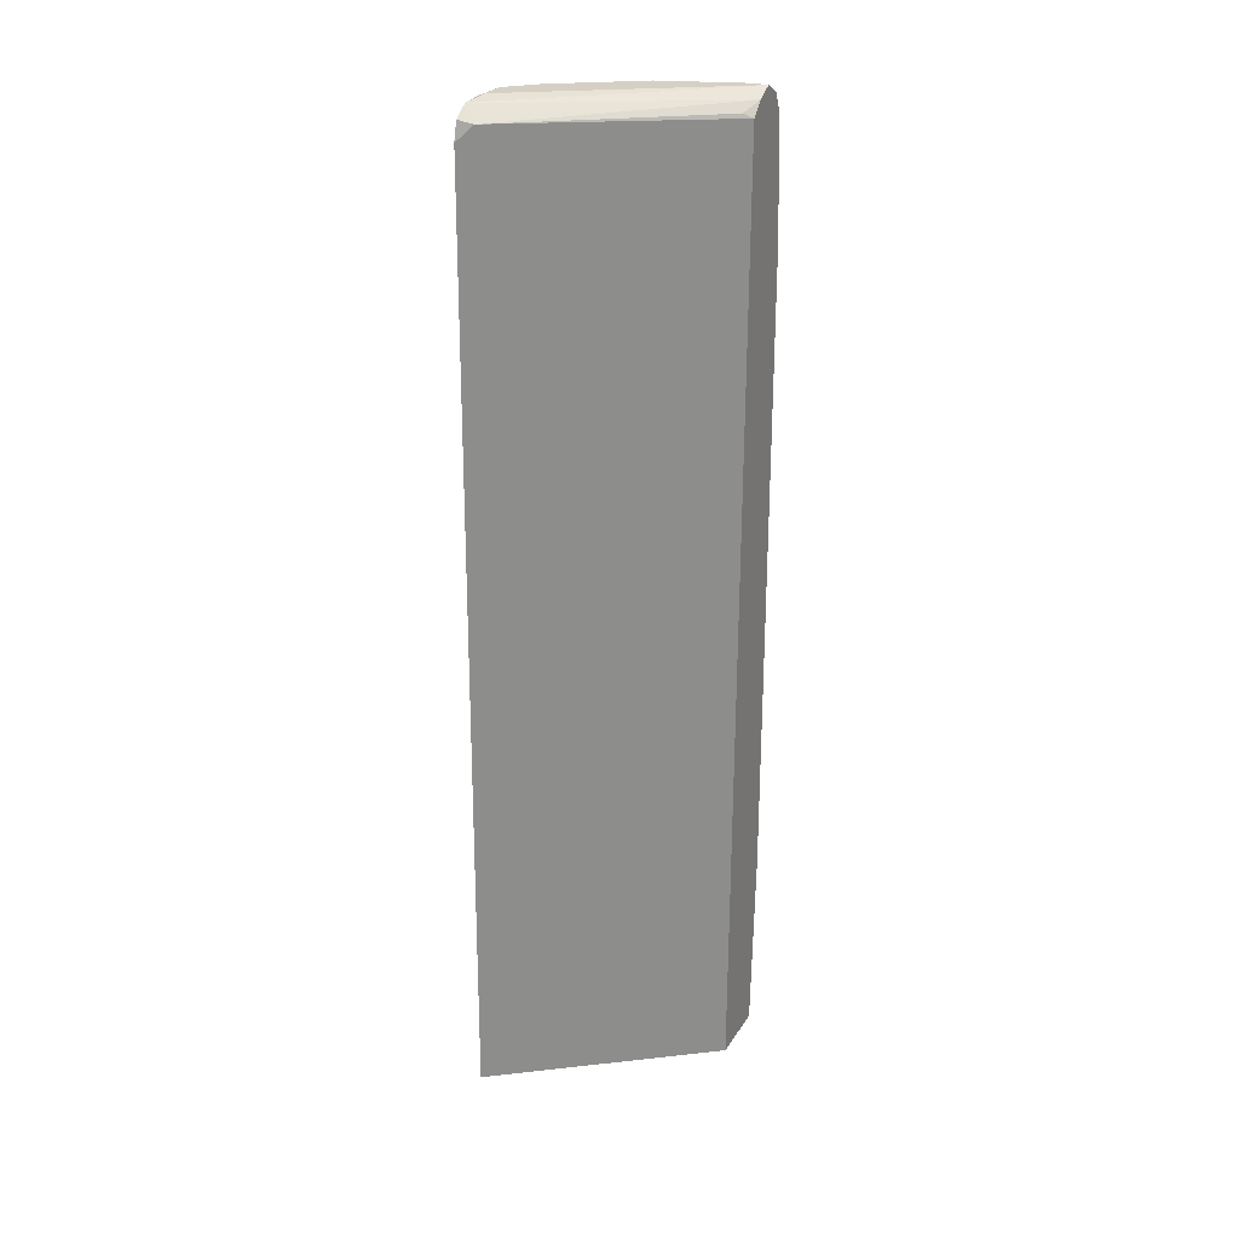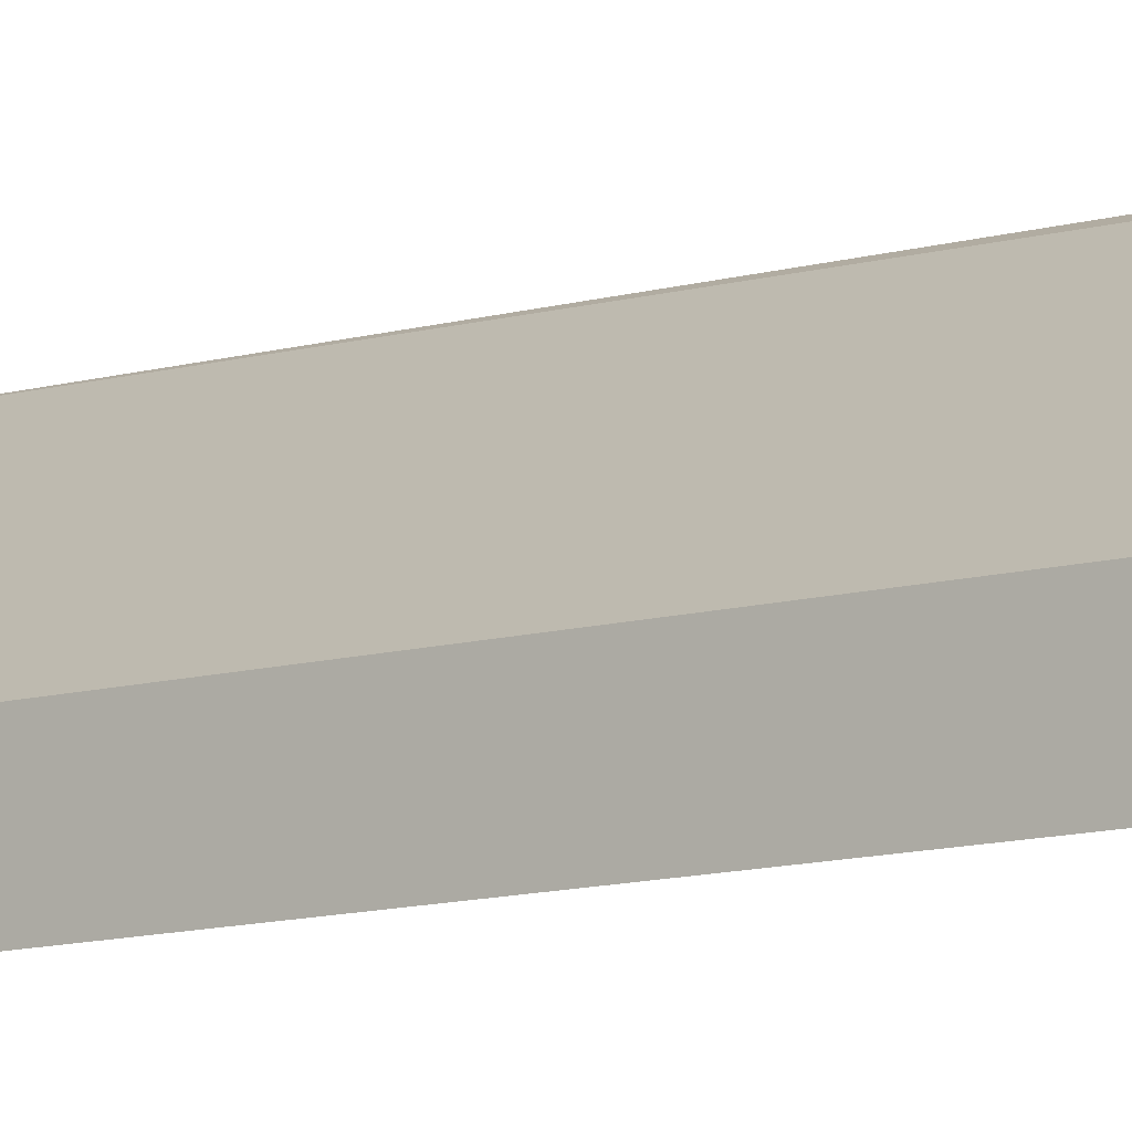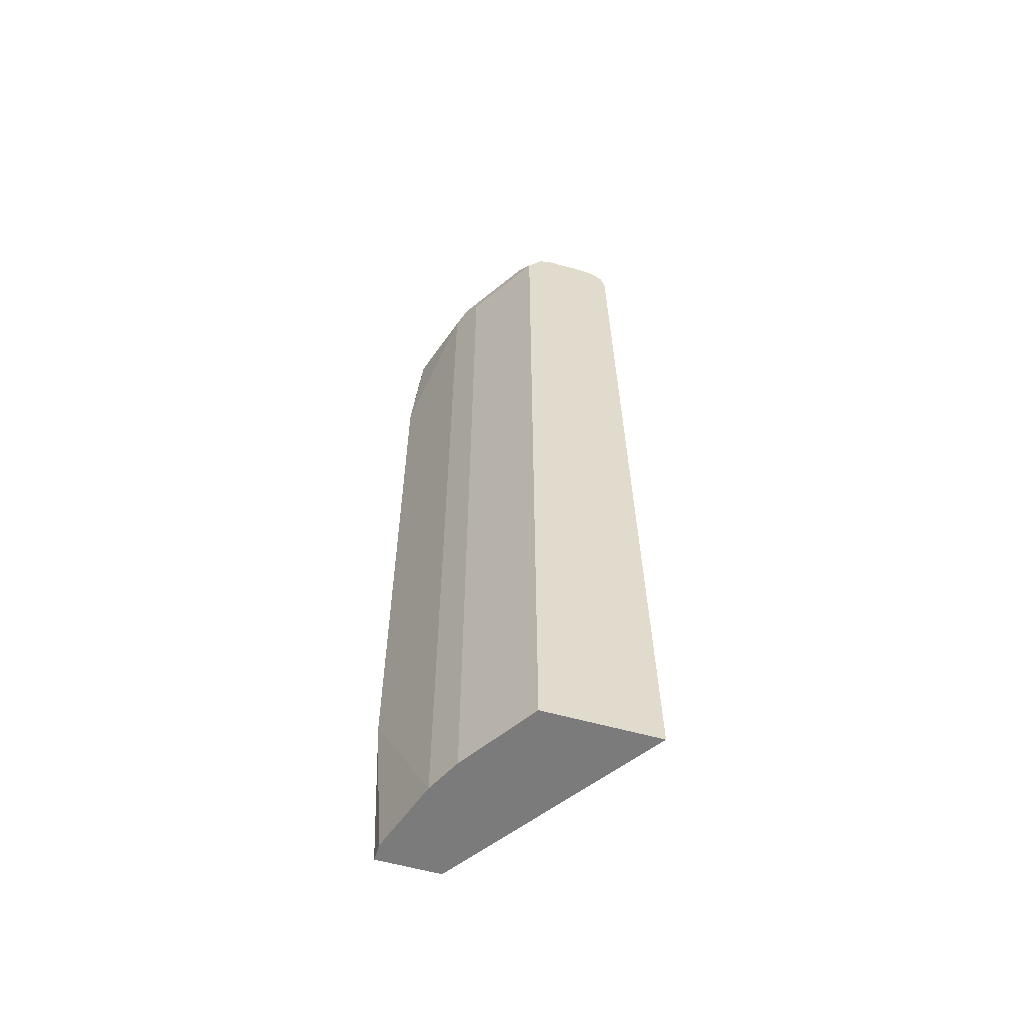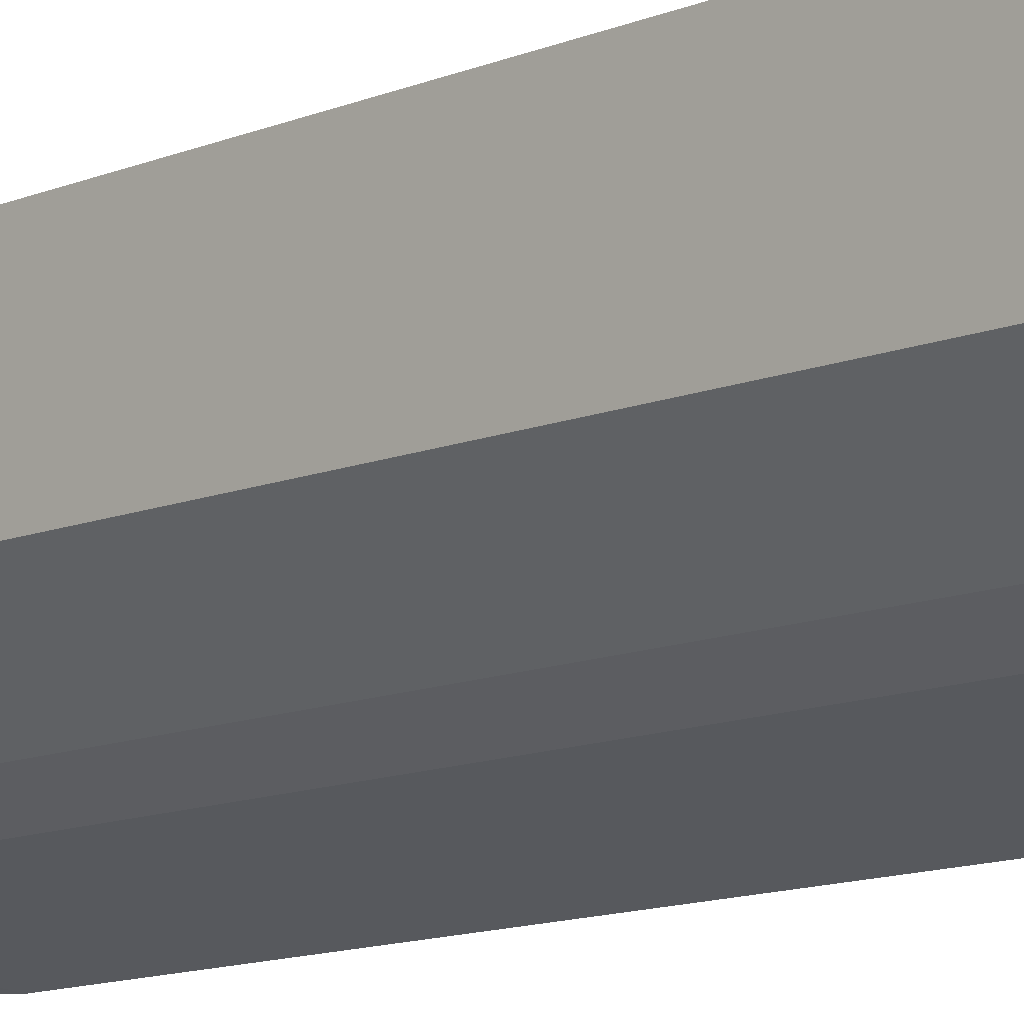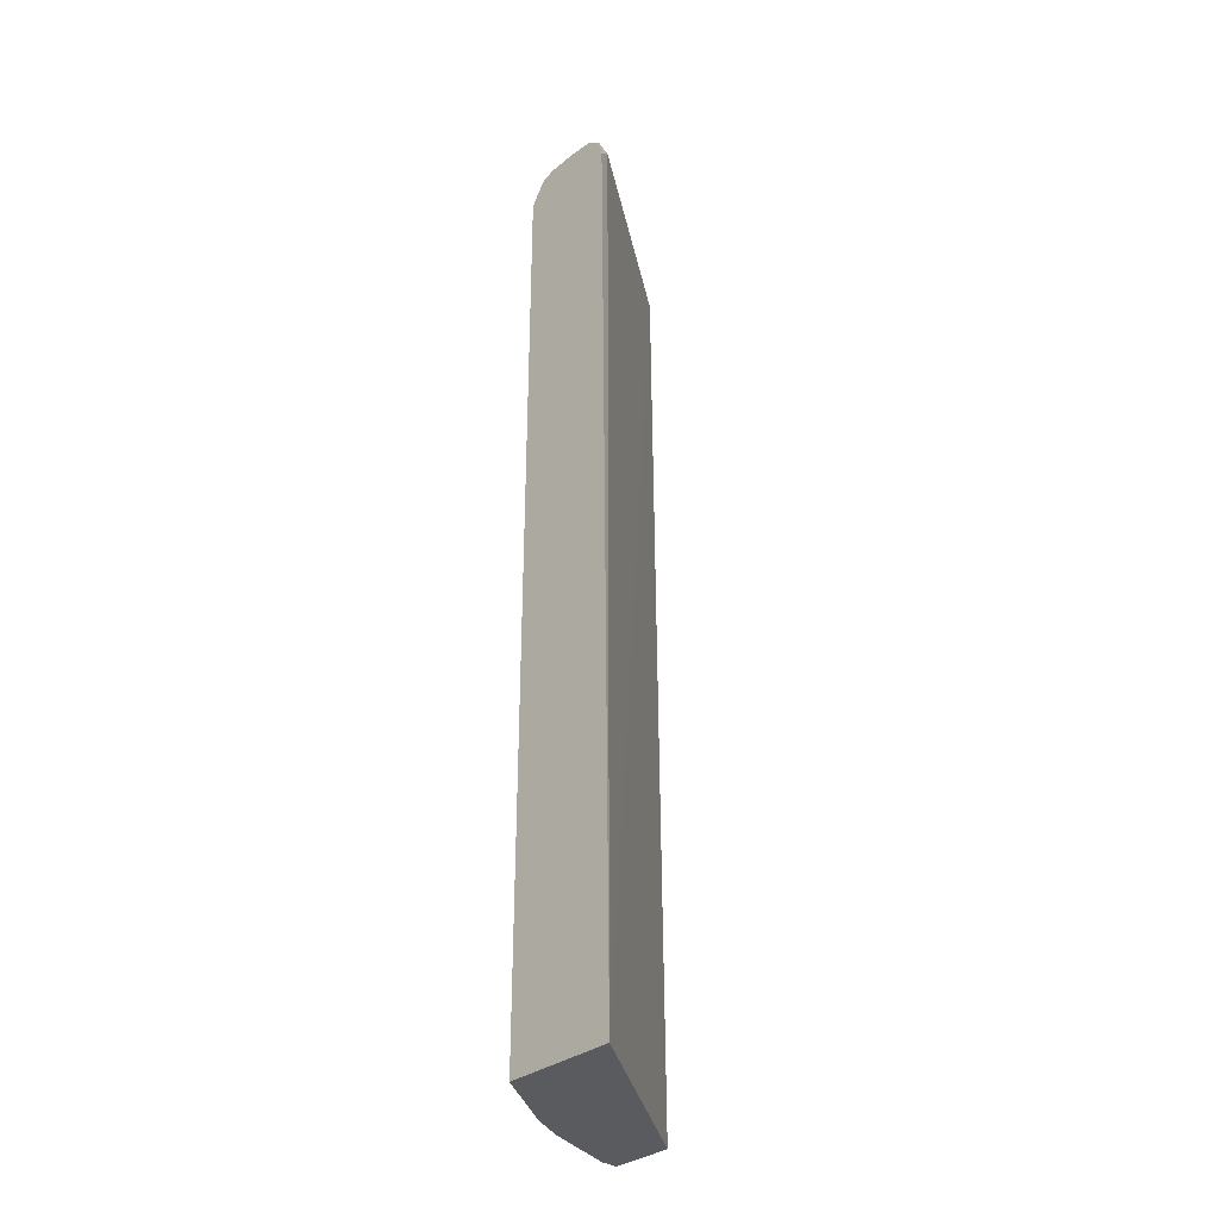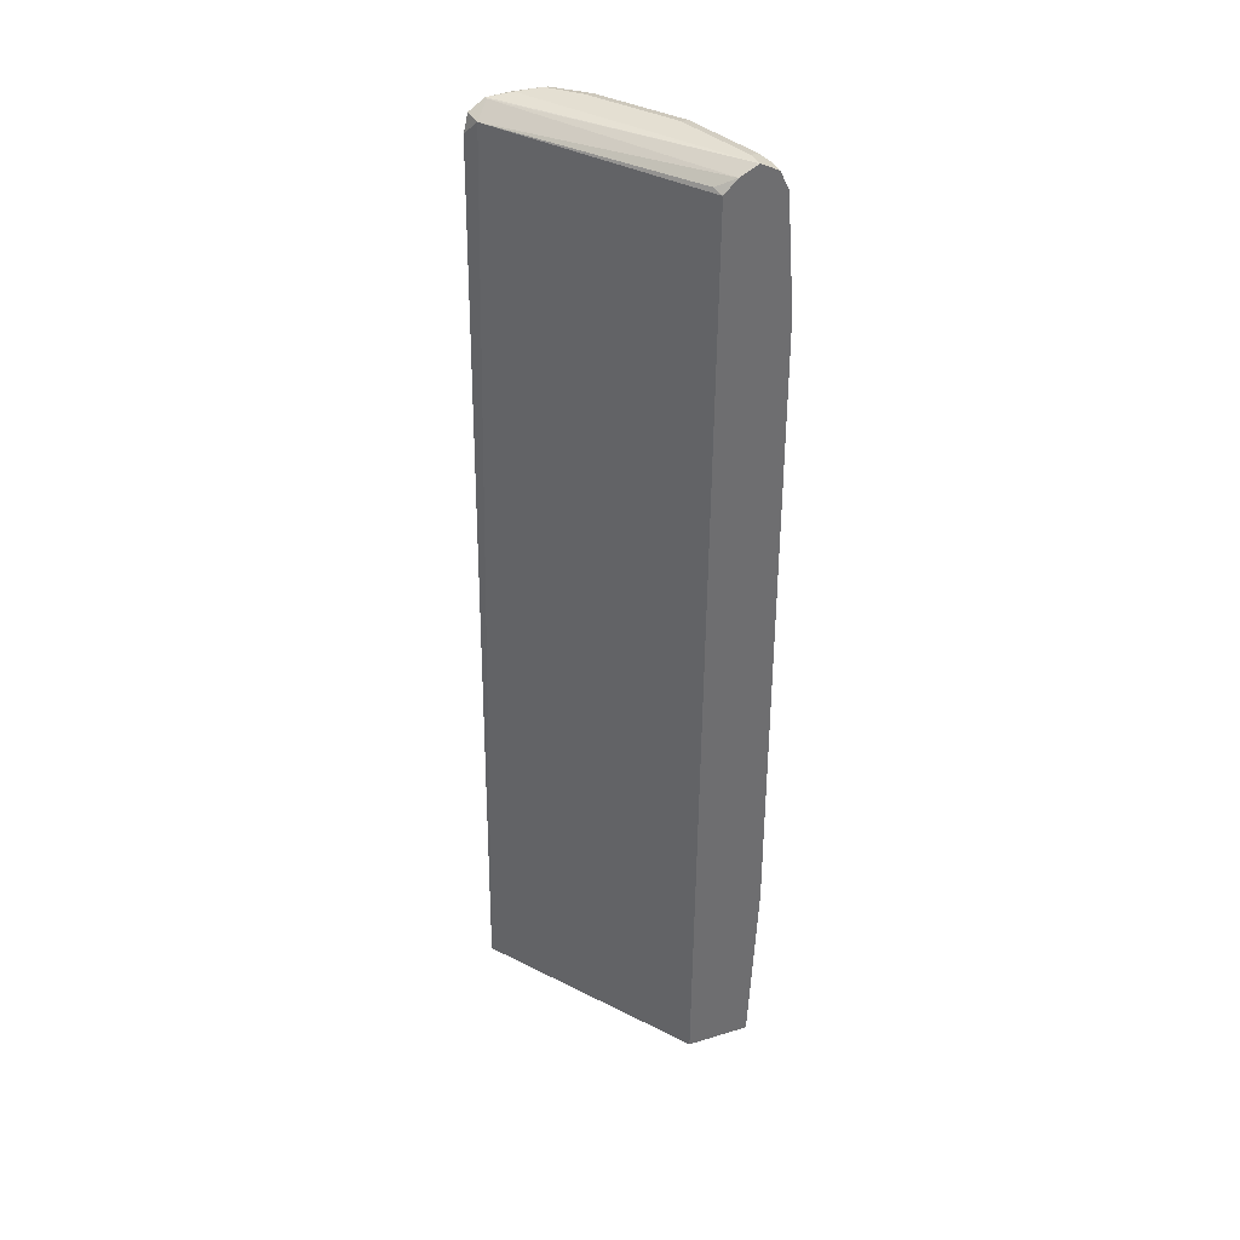
<metadata>
{"format":"obj","ext":"obj","renderer":"f3d","projection":"perspective","resolution":1024,"background":"white","views":[{"elev":26.3,"azim":25.4,"up":"+Y"},{"elev":-10.5,"azim":128.5,"up":"+Z"},{"elev":-58.4,"azim":-106.2,"up":"+Y"},{"elev":-11.4,"azim":-44.6,"up":"+Z"},{"elev":-32.9,"azim":-43.3,"up":"+Y"},{"elev":36.9,"azim":68.4,"up":"+Y"}]}
</metadata>
<code>
v -0.3672 -0.5717 0.002161
v -0.3672 -0.5717 -0.1427
v -0.342 -0.5717 -0.01568
v -0.1089 0.6254 -0.1903
v -0.348 0.6308 -0.02176
v -0.3672 0.6116 -0.01222
v -0.2719 -0.5717 -0.2066
v -0.3672 0.6116 -0.1427
v -0.1089 -0.5717 -0.1808
v -0.1089 0.6416 -0.2063
v -0.1197 0.6308 -0.1849
v -0.3643 0.6471 -0.03807
v -0.3672 0.6477 -0.03751
v -0.3672 0.6443 -0.03247
v -0.3672 0.6346 -0.01796
v -0.2597 -0.5717 -0.2128
v -0.2719 0.609 -0.2066
v -0.3672 0.6367 -0.1264
v -0.348 0.6308 -0.1522
v -0.2502 0.6308 -0.2175
v -0.1089 -0.5717 -0.261
v -0.1089 0.6526 -0.2284
v -0.3589 0.6526 -0.06527
v -0.3672 0.6495 -0.06527
v -0.2284 -0.5717 -0.2284
v -0.2284 0.6199 -0.2284
v -0.3672 0.6424 -0.1223
v -0.3426 0.6443 -0.1468
v -0.2447 0.6443 -0.2121
v -0.1523 0.6308 -0.2501
v -0.1305 0.6199 -0.261
v -0.1089 -0.3373 -0.2718
v -0.1305 -0.5717 -0.261
v -0.1305 0.6526 -0.2284
v -0.1089 0.6417 -0.2501
v -0.3589 0.6526 -0.09791
v -0.3672 0.6484 -0.1061
v -0.1089 0.4786 -0.2718
v -0.3263 0.6526 -0.1305
v -0.2284 0.6526 -0.1958
v -0.1469 0.6443 -0.2447
v -0.1305 0.6417 -0.2501
v -0.1089 0.6199 -0.261
f 20 41 30
f 22 40 39
f 22 34 40
f 21 33 32
f 20 31 26
f 20 30 31
f 22 39 36
f 20 29 41
f 16 20 26
f 19 28 20
f 19 27 28
f 18 27 19
f 16 26 25
f 22 36 23
f 16 17 20
f 13 23 24
f 13 22 23
f 20 28 29
f 22 35 42
f 26 31 38
f 23 36 24
f 34 41 40
f 34 42 41
f 31 43 38
f 31 35 43
f 12 22 13
f 31 42 35
f 30 42 31
f 30 41 42
f 22 42 34
f 29 40 41
f 28 39 40
f 28 36 39
f 28 37 36
f 27 37 28
f 25 38 32
f 25 26 38
f 25 32 33
f 24 36 37
f 28 40 29
f 10 22 12
f 1 25 33
f 8 19 20
f 1 18 8
f 1 27 18
f 1 37 27
f 1 24 37
f 1 13 24
f 1 14 13
f 1 15 14
f 1 5 6
f 1 4 5
f 1 3 4
f 1 9 3
f 1 21 9
f 1 33 21
f 1 16 25
f 1 7 16
f 1 2 7
f 8 20 17
f 1 8 2
f 2 8 17
f 1 6 15
f 3 9 4
f 8 18 19
f 2 17 7
f 7 17 16
f 5 15 6
f 5 14 15
f 5 13 14
f 5 10 12
f 5 11 10
f 4 22 10
f 5 12 13
f 4 11 5
f 4 43 35
f 4 38 43
f 4 32 38
f 4 21 32
f 4 9 21
f 4 35 22
f 4 10 11

</code>
